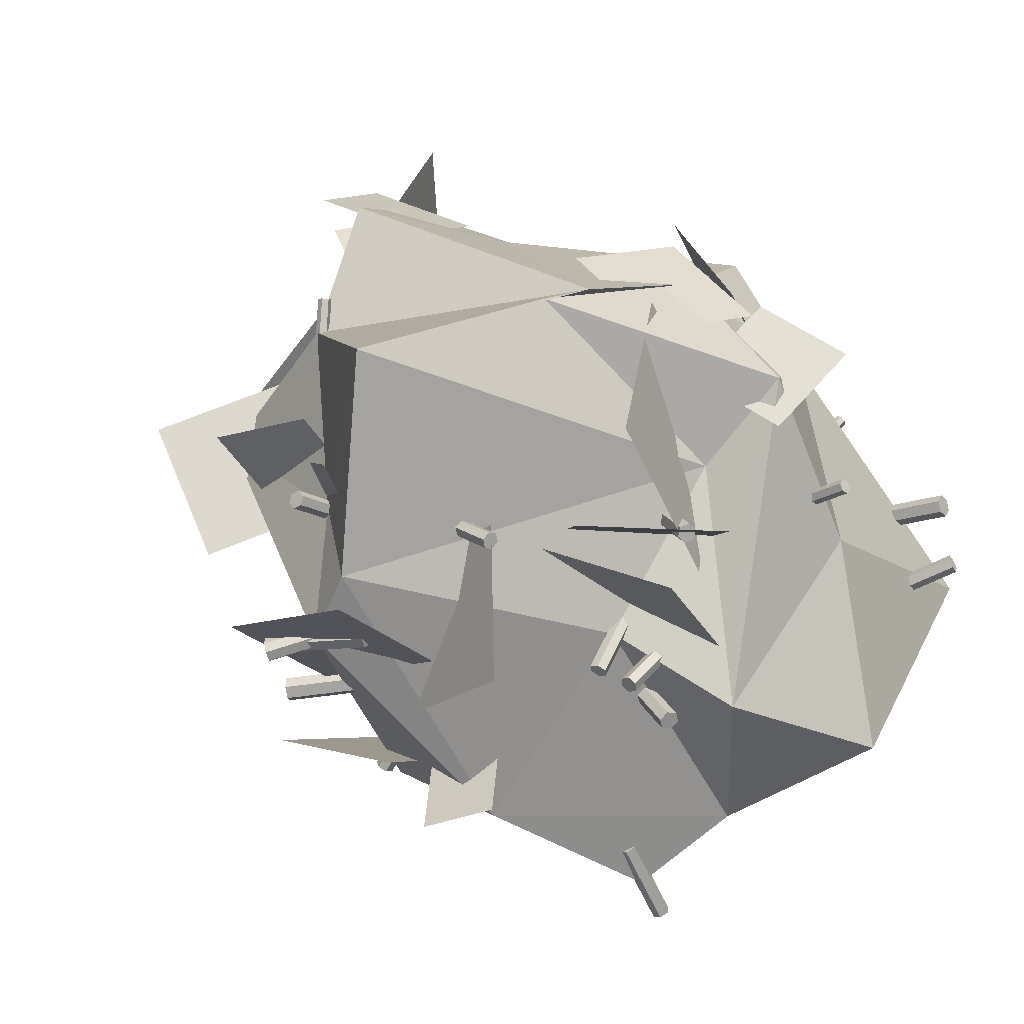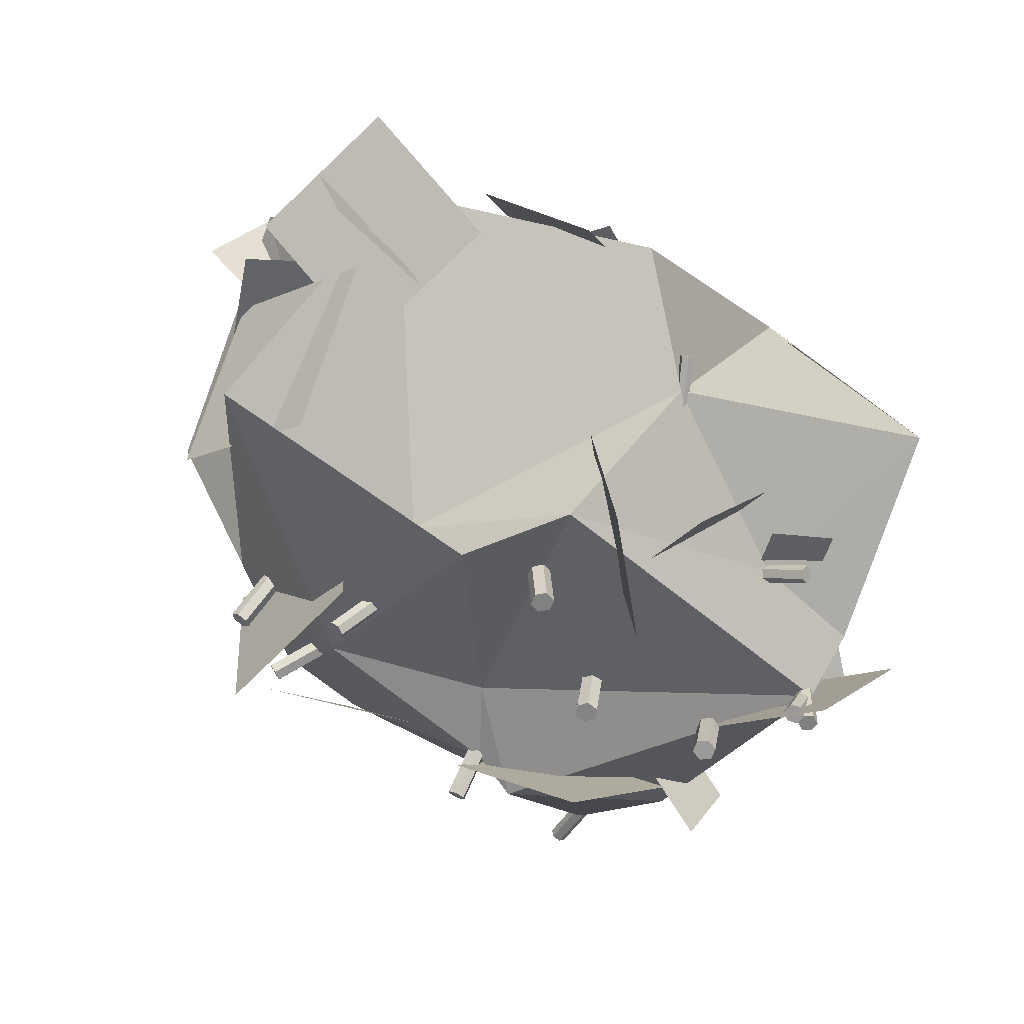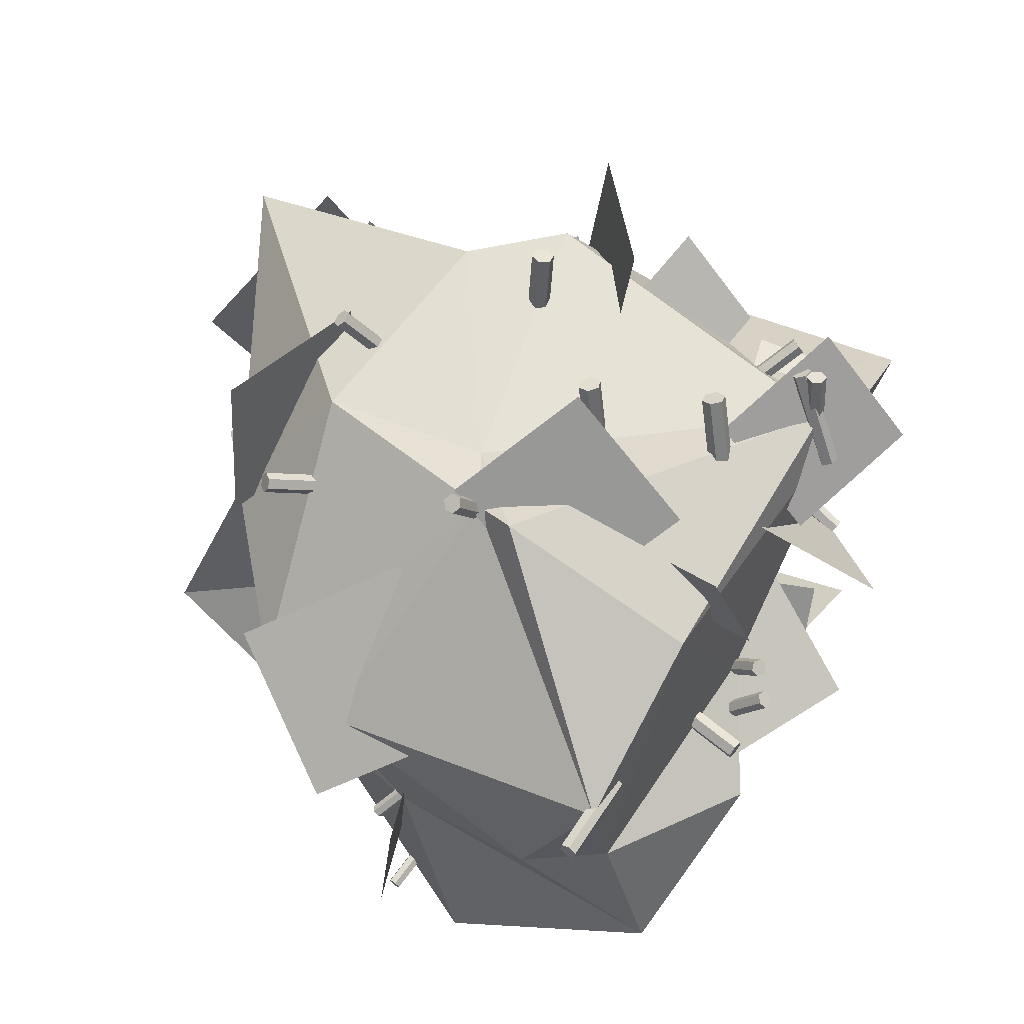
<metadata>
{"format":"obj","ext":"obj","renderer":"f3d","projection":"perspective","resolution":1024,"background":"white","views":[{"elev":-6.0,"azim":47.6,"up":"+Z"},{"elev":12.7,"azim":-43.5,"up":"+Z"},{"elev":-64.3,"azim":-43.9,"up":"+Z"}]}
</metadata>
<code>
o Icosphere
v -0.1516 -0.8153 0.5311
v 0.5247 -1.202 0.3511
v 0.684 -0.4424 0.5985
v 0.8068 -0.0753 0.08694
v 0.322 -1.089 -0.2736
v -0.6066 -0.7998 0.2176
v -0.7353 -0.2499 0.1032
v 0.1843 -1.078 -0.4416
v -0.4753 -0.2735 -0.4534
v 0.2213 -0.4095 -0.9645
v 1.013 0.0294 0.3429
v 0.8815 -0.04535 -0.6399
v -0.08643 -0.09156 0.9141
v 0.6193 0.0542 0.6888
v -1.335 -0.1061 0.5746
v -0.5776 -0.01397 1.1
v -0.4396 -0.2253 -0.7016
v -0.8802 -0.02658 -0.2953
v 0.5732 0.2603 -0.9697
v 0.3483 0.1025 -1.178
v 0.6591 0.5162 0.4835
v -0.418 0.8317 0.9469
v -0.8432 0.4729 -0.121
v -0.275 0.5998 -0.7448
v 0.9703 0.4938 -0.7582
v 0.2403 0.8251 0.5401
v 0.7598 1.16 -0.219
v -0.6598 1.007 0.1498
v -0.3784 0.601 0.04756
v 0.1947 0.8006 -0.4486
v -0.008964 1.007 0.0238
v 0.9423 0.3879 -0.1182
v 0.4993 0.5613 -0.7531
v -0.4989 0.6775 -0.5452
v -0.6505 0.3703 0.5131
v 0.3368 0.5787 0.8614
v 0.6283 -0.2936 -0.4213
v -0.3698 -0.2855 -0.8296
v -0.8257 -0.5675 0.09074
v -0.1316 -0.6651 0.9495
v 0.6394 -0.5845 0.5584
v 0.09626 -0.9633 -0.04521
f 25 33 30
f 27 25 30
f 27 30 31
f 24 34 29
f 30 24 29
f 30 29 31
f 23 35 28
f 29 23 28
f 29 28 31
f 22 36 26
f 28 22 26
f 28 26 31
f 21 32 27
f 26 21 27
f 26 27 31
f 19 33 25
f 12 19 25
f 12 25 32
f 17 34 24
f 20 17 24
f 20 24 33
f 15 35 23
f 18 15 23
f 18 23 34
f 13 36 22
f 16 13 22
f 16 22 35
f 11 32 21
f 14 11 21
f 14 21 36
f 10 38 20
f 19 10 20
f 19 20 33
f 9 39 18
f 17 9 18
f 17 18 34
f 7 40 16
f 15 7 16
f 15 16 35
f 3 41 14
f 13 3 14
f 13 14 36
f 4 37 12
f 11 4 12
f 11 12 32
f 8 38 10
f 5 8 10
f 5 10 37
f 6 39 9
f 8 6 9
f 8 9 38
f 1 40 7
f 6 1 7
f 6 7 39
f 2 42 5
f 4 2 5
f 4 5 37
f 2 41 3
f 1 2 3
f 1 3 40
f 32 25 27
f 33 24 30
f 34 23 29
f 35 22 28
f 36 21 26
f 37 19 12
f 38 17 20
f 39 15 18
f 40 13 16
f 41 11 14
f 37 10 19
f 38 9 17
f 39 7 15
f 40 3 13
f 41 4 11
f 42 8 5
f 42 6 8
f 42 1 6
f 41 2 4
f 42 2 1
o Plane
v 0.08647 0.583 -0.3131
v 0.3216 0.8977 -0.07027
v 0.1698 0.8198 -0.7007
v 0.405 1.134 -0.4579
f 43 44 46 45
o Plane
v -0.4203 0.6814 -0.5759
v -0.248 0.5271 -0.5738
v -0.4164 0.689 -0.3447
v -0.2441 0.5346 -0.3425
f 47 48 50 49
o Plane
v -0.4588 0.105 -0.6547
v -0.6323 0.6227 -0.6189
v 0.02048 0.2794 -0.853
v -0.1531 0.7971 -0.8172
f 51 52 54 53
o Plane
v -0.7799 0.4393 0.2915
v -0.9541 0.2581 0.4697
v -0.5376 0.386 0.4742
v -0.7118 0.2049 0.6525
f 55 56 58 57
o Plane
v -0.9872 -0.213 -0.05912
v -0.6712 0.1521 0.1226
v -1.156 0.1134 -0.4213
v -0.84 0.4785 -0.2395
f 59 60 62 61
o Plane
v -0.4218 0.05931 0.8537
v -0.3467 0.2959 0.3466
v -0.9256 0.3107 0.8964
v -0.8505 0.5472 0.3893
f 63 64 66 65
o Plane
v 1.034 0.002155 0.1918
v 1.114 0.2218 0.4245
v 0.7657 -0.08285 0.3643
v 0.8457 0.1368 0.597
f 67 68 70 69
o Plane
v 0.3401 0.4045 0.7983
v 0.5632 0.4294 0.5454
v 0.4941 0.1235 0.9065
v 0.7173 0.1484 0.6536
f 71 72 74 73
o Plane
v -0.6772 -0.2195 0.8451
v -0.9222 -0.1394 1.079
v -0.5083 0.07566 0.9208
v -0.7534 0.1558 1.155
f 75 76 78 77
o Plane
v -0.6058 0.04496 1.332
v -0.4897 -0.291 0.993
v -0.855 0.3 0.9941
v -0.7389 -0.03594 0.655
f 79 80 82 81
o Plane
v -0.8628 0.4057 0.7253
v -0.8461 -0.1292 0.9051
v -1.213 0.2548 0.3089
v -1.196 -0.2801 0.4886
f 83 84 86 85
o Plane
v 0.2826 -0.4401 -0.7407
v 0.05722 -0.5143 -0.7947
v 0.3659 -0.545 -0.9439
v 0.1405 -0.6192 -0.998
f 87 88 90 89
o Plane
v -0.0326 -0.8643 -0.5439
v 0.02403 -1.262 -0.4128
v 0.3827 -0.7942 -0.5106
v 0.4393 -1.192 -0.3795
f 91 92 94 93
o Plane
v 0.6779 -0.819 -0.5768
v 0.2276 -0.7474 -0.6621
v 0.6013 -0.7603 -0.1232
v 0.1511 -0.6886 -0.2084
f 95 96 98 97
o Plane
v -0.01131 -0.6401 -0.8025
v -0.06052 -0.1659 -0.7855
v -0.48 -0.6913 -0.7295
v -0.5292 -0.2171 -0.7125
f 99 100 102 101
o Plane
v 0.08375 -0.9053 -0.08888
v 0.2648 -0.9952 -0.1194
v 0.0631 -1.007 0.08744
v 0.2442 -1.097 0.05695
f 103 104 106 105
o Plane
v 0.7494 -0.5669 -0.1229
v 0.3822 -0.3018 -0.1044
v 1.014 -0.1992 -0.1349
v 0.647 0.06594 -0.1163
f 107 108 110 109
o Plane
v 0.8107 0.03385 -0.5021
v 0.3249 -0.09557 -0.347
v 0.993 -0.4209 -0.3103
v 0.5072 -0.5503 -0.1552
f 111 112 114 113
o Plane
v -0.6035 0.703 0.721
v -0.3575 0.6209 0.8354
v -0.5702 0.9606 0.8346
v -0.3242 0.8785 0.9489
f 115 116 118 117
o Plane
v -0.4865 -0.3045 1.113
v -0.1915 -0.1498 0.9756
v -0.3614 -0.6286 1.017
v -0.06639 -0.4739 0.8795
f 119 120 122 121
o Plane
v 0.7615 -0.2443 0.4877
v 0.4521 -0.2745 0.751
v 0.7979 0.1518 0.5759
v 0.4885 0.1216 0.8393
f 123 124 126 125
o Plane
v -0.4313 -0.7082 0.4232
v -0.6675 -1.052 0.2566
v -0.2593 -0.6289 0.01611
v -0.4956 -0.9724 -0.1506
f 127 128 130 129
o Plane
v -0.003355 -0.7194 0.00581
v -0.3583 -0.7812 -0.0213
v 0.02999 -1.006 0.2231
v -0.325 -1.068 0.196
f 131 132 134 133
o Plane
v 0.8197 -0.1219 -0.2354
v 0.9427 -0.5511 0.1444
v 0.6075 0.2048 0.2027
v 0.7305 -0.2245 0.5824
f 135 136 138 137
o Cylinder
v 0.5209 1.031 -0.06968
v 0.509 1.203 -0.1954
v 0.5001 1.027 -0.07299
v 0.4883 1.199 -0.1987
v 0.494 1.014 -0.08935
v 0.4822 1.187 -0.215
v 0.5086 1.006 -0.1024
v 0.4968 1.178 -0.2281
v 0.5294 1.01 -0.09908
v 0.5176 1.182 -0.2248
v 0.5355 1.022 -0.08273
v 0.5237 1.195 -0.2084
f 139 140 142 141
f 141 142 144 143
f 143 144 146 145
f 145 146 148 147
f 147 148 150 149
f 149 150 140 139
f 139 141 143 145 147 149
f 142 140 150 148 146 144
o Cylinder
v 0.2043 0.6895 -0.4264
v 0.1909 0.9042 -0.4208
v 0.1837 0.688 -0.4205
v 0.1702 0.9027 -0.4149
v 0.1683 0.6874 -0.4355
v 0.1548 0.9021 -0.4299
v 0.1735 0.6883 -0.4564
v 0.1601 0.903 -0.4508
v 0.1942 0.6898 -0.4622
v 0.1807 0.9044 -0.4566
v 0.2096 0.6903 -0.4472
v 0.1961 0.905 -0.4416
f 151 152 154 153
f 153 154 156 155
f 155 156 158 157
f 157 158 160 159
f 159 160 162 161
f 161 162 152 151
f 151 153 155 157 159 161
f 154 152 162 160 158 156
o Cylinder
v 0.5579 0.9097 0.01533
v 0.8994 0.9728 0.05416
v 0.5606 0.916 -0.01895
v 0.9022 0.979 0.01988
v 0.568 0.8898 -0.04094
v 0.9095 0.9529 -0.002112
v 0.5725 0.8574 -0.02867
v 0.9141 0.9205 0.01017
v 0.5698 0.8512 0.005608
v 0.9113 0.9142 0.04444
v 0.5625 0.8773 0.02761
v 0.904 0.9404 0.06644
f 163 164 166 165
f 165 166 168 167
f 167 168 170 169
f 169 170 172 171
f 171 172 174 173
f 173 174 164 163
f 163 165 167 169 171 173
f 166 164 174 172 170 168
o Cylinder
v 0.3673 0.8502 0.2447
v 0.4153 0.9994 0.3703
v 0.376 0.8602 0.2296
v 0.424 1.009 0.3552
v 0.3954 0.8573 0.2256
v 0.4435 1.006 0.3512
v 0.4062 0.8445 0.2367
v 0.4543 0.9936 0.3623
v 0.3975 0.8345 0.2518
v 0.4456 0.9837 0.3774
v 0.378 0.8374 0.2558
v 0.4261 0.9866 0.3815
f 175 176 178 177
f 177 178 180 179
f 179 180 182 181
f 181 182 184 183
f 183 184 186 185
f 185 186 176 175
f 175 177 179 181 183 185
f 178 176 186 184 182 180
o Cylinder
v 0.3772 0.04327 -1.05
v 0.3503 0.2203 -1.258
v 0.3499 0.04104 -1.049
v 0.3231 0.2181 -1.256
v 0.3368 0.02191 -1.063
v 0.31 0.199 -1.271
v 0.351 0.005005 -1.08
v 0.3242 0.1821 -1.287
v 0.3783 0.007227 -1.081
v 0.3514 0.1843 -1.289
v 0.3914 0.02636 -1.067
v 0.3645 0.2034 -1.274
f 187 188 190 189
f 189 190 192 191
f 191 192 194 193
f 193 194 196 195
f 195 196 198 197
f 197 198 188 187
f 187 189 191 193 195 197
f 190 188 198 196 194 192
o Cylinder
v -0.734 0.3025 -0.07209
v -0.9884 0.2895 -0.264
v -0.7498 0.3221 -0.05246
v -1.004 0.309 -0.2444
v -0.7672 0.31 -0.02858
v -1.022 0.297 -0.2205
v -0.7688 0.2785 -0.02434
v -1.023 0.2654 -0.2163
v -0.7529 0.2589 -0.04398
v -1.007 0.2458 -0.2359
v -0.7356 0.271 -0.06785
v -0.9899 0.2579 -0.2598
f 199 200 202 201
f 201 202 204 203
f 203 204 206 205
f 205 206 208 207
f 207 208 210 209
f 209 210 200 199
f 199 201 203 205 207 209
f 202 200 210 208 206 204
o Cylinder
v -0.6385 0.1639 -0.2849
v -0.8775 0.2905 -0.4178
v -0.6557 0.1409 -0.2759
v -0.8948 0.2675 -0.4087
v -0.6589 0.1166 -0.2934
v -0.8979 0.2432 -0.4262
v -0.6448 0.1152 -0.32
v -0.8838 0.2419 -0.4528
v -0.6275 0.1383 -0.3291
v -0.8666 0.2649 -0.4619
v -0.6244 0.1626 -0.3115
v -0.8634 0.2892 -0.4444
f 211 212 214 213
f 213 214 216 215
f 215 216 218 217
f 217 218 220 219
f 219 220 222 221
f 221 222 212 211
f 211 213 215 217 219 221
f 214 212 222 220 218 216
o Cylinder
v -0.3311 -0.1772 -0.5998
v -0.5162 -0.2005 -0.8282
v -0.3527 -0.1653 -0.5835
v -0.5377 -0.1886 -0.812
v -0.3703 -0.1825 -0.5675
v -0.5554 -0.2058 -0.7959
v -0.3665 -0.2118 -0.5676
v -0.5515 -0.2351 -0.796
v -0.345 -0.2237 -0.5838
v -0.53 -0.247 -0.8122
v -0.3273 -0.2065 -0.5999
v -0.5123 -0.2298 -0.8283
f 223 224 226 225
f 225 226 228 227
f 227 228 230 229
f 229 230 232 231
f 231 232 234 233
f 233 234 224 223
f 223 225 227 229 231 233
f 226 224 234 232 230 228
o Cylinder
v 0.8472 0.2638 -0.002091
v 1.07 0.2727 0.04379
v 0.8515 0.2687 -0.0239
v 1.074 0.2776 0.02198
v 0.8552 0.2519 -0.03881
v 1.078 0.2608 0.007075
v 0.8547 0.2302 -0.0319
v 1.077 0.2391 0.01398
v 0.8504 0.2253 -0.01009
v 1.073 0.2342 0.03579
v 0.8466 0.2421 0.004815
v 1.069 0.251 0.0507
f 235 236 238 237
f 237 238 240 239
f 239 240 242 241
f 241 242 244 243
f 243 244 246 245
f 245 246 236 235
f 235 237 239 241 243 245
f 238 236 246 244 242 240
o Cylinder
v -0.4675 -0.4906 0.02701
v -0.68 -0.7422 -0.07527
v -0.4894 -0.4824 0.05237
v -0.7019 -0.734 -0.0499
v -0.4864 -0.4975 0.08326
v -0.6989 -0.7491 -0.01902
v -0.4615 -0.5207 0.08878
v -0.6741 -0.7724 -0.0135
v -0.4396 -0.5289 0.06341
v -0.6522 -0.7805 -0.03887
v -0.4426 -0.5138 0.03253
v -0.6552 -0.7655 -0.06975
f 247 248 250 249
f 249 250 252 251
f 251 252 254 253
f 253 254 256 255
f 255 256 258 257
f 257 258 248 247
f 247 249 251 253 255 257
f 250 248 258 256 254 252
o Cylinder
v 0.2654 -0.9428 -0.4214
v 0.06109 -1.145 -0.5088
v 0.2503 -0.9387 -0.3958
v 0.04603 -1.141 -0.4832
v 0.2567 -0.9555 -0.3717
v 0.05239 -1.158 -0.4591
v 0.2781 -0.9765 -0.3733
v 0.07383 -1.179 -0.4608
v 0.2932 -0.9807 -0.399
v 0.08889 -1.183 -0.4864
v 0.2868 -0.9638 -0.423
v 0.08252 -1.166 -0.5104
f 259 260 262 261
f 261 262 264 263
f 263 264 266 265
f 265 266 268 267
f 267 268 270 269
f 269 270 260 259
f 259 261 263 265 267 269
f 262 260 270 268 266 264
o Cylinder
v -0.1335 -0.439 -0.4068
v -0.3978 -0.657 -0.4958
v -0.1552 -0.4218 -0.3847
v -0.4195 -0.6399 -0.4737
v -0.1579 -0.4323 -0.351
v -0.4222 -0.6503 -0.44
v -0.139 -0.4599 -0.3394
v -0.4033 -0.6779 -0.4284
v -0.1174 -0.4771 -0.3615
v -0.3817 -0.6951 -0.4506
v -0.1146 -0.4666 -0.3953
v -0.379 -0.6847 -0.4843
f 271 272 274 273
f 273 274 276 275
f 275 276 278 277
f 277 278 280 279
f 279 280 282 281
f 281 282 272 271
f 271 273 275 277 279 281
f 274 272 282 280 278 276
o Cylinder
v 0.131 -0.692 -0.5753
v -0.1458 -0.9116 -0.6148
v 0.1148 -0.6765 -0.5478
v -0.162 -0.8961 -0.5872
v 0.1199 -0.6889 -0.5149
v -0.1569 -0.9085 -0.5543
v 0.1413 -0.7168 -0.5095
v -0.1355 -0.9364 -0.5489
v 0.1575 -0.7323 -0.5371
v -0.1193 -0.9519 -0.5765
v 0.1524 -0.7199 -0.57
v -0.1244 -0.9395 -0.6094
f 283 284 286 285
f 285 286 288 287
f 287 288 290 289
f 289 290 292 291
f 291 292 294 293
f 293 294 284 283
f 283 285 287 289 291 293
f 286 284 294 292 290 288
o Cylinder
v 0.3002 -0.9691 -0.467
v 0.02566 -1.114 -0.4783
v 0.2949 -0.9613 -0.4374
v 0.02032 -1.106 -0.4487
v 0.3039 -0.9802 -0.4145
v 0.02933 -1.125 -0.4258
v 0.3182 -1.007 -0.4211
v 0.04369 -1.152 -0.4325
v 0.3236 -1.015 -0.4507
v 0.04903 -1.159 -0.462
v 0.3146 -0.9958 -0.4737
v 0.04002 -1.14 -0.485
f 295 296 298 297
f 297 298 300 299
f 299 300 302 301
f 301 302 304 303
f 303 304 306 305
f 305 306 296 295
f 295 297 299 301 303 305
f 298 296 306 304 302 300
o Cylinder
v 0.3708 -0.7439 -0.06298
v 0.6223 -0.7614 -0.1494
v 0.364 -0.7312 -0.08544
v 0.6154 -0.7488 -0.1719
v 0.3557 -0.7452 -0.1066
v 0.6072 -0.7627 -0.193
v 0.3543 -0.7718 -0.1053
v 0.6058 -0.7893 -0.1917
v 0.3612 -0.7844 -0.0828
v 0.6126 -0.8019 -0.1692
v 0.3694 -0.7704 -0.06166
v 0.6209 -0.7879 -0.1481
f 307 308 310 309
f 309 310 312 311
f 311 312 314 313
f 313 314 316 315
f 315 316 318 317
f 317 318 308 307
f 307 309 311 313 315 317
f 310 308 318 316 314 312
o Cylinder
v 0.6276 -0.08534 -0.01479
v 0.8837 -0.1996 -0.1196
v 0.6169 -0.08385 -0.04269
v 0.873 -0.1981 -0.1475
v 0.6018 -0.107 -0.05418
v 0.8579 -0.2213 -0.159
v 0.5975 -0.1317 -0.03777
v 0.8536 -0.246 -0.1426
v 0.6083 -0.1332 -0.009876
v 0.8644 -0.2474 -0.1147
v 0.6233 -0.11 0.001615
v 0.8794 -0.2243 -0.1032
f 319 320 322 321
f 321 322 324 323
f 323 324 326 325
f 325 326 328 327
f 327 328 330 329
f 329 330 320 319
f 319 321 323 325 327 329
f 322 320 330 328 326 324
o Cylinder
v -0.1544 -0.7882 0.4314
v -0.1311 -0.7913 0.6358
v -0.134 -0.7891 0.4291
v -0.1107 -0.7922 0.6335
v -0.1246 -0.8074 0.4278
v -0.1013 -0.8104 0.6322
v -0.1356 -0.8247 0.4287
v -0.1123 -0.8278 0.6331
v -0.156 -0.8238 0.4311
v -0.1327 -0.8269 0.6355
v -0.1654 -0.8056 0.4324
v -0.1421 -0.8086 0.6368
f 331 332 334 333
f 333 334 336 335
f 335 336 338 337
f 337 338 340 339
f 339 340 342 341
f 341 342 332 331
f 331 333 335 337 339 341
f 334 332 342 340 338 336
o Cylinder
v 0.6909 0.8468 -0.2497
v 0.9377 0.9513 -0.1463
v 0.7 0.8517 -0.2764
v 0.9468 0.9562 -0.1731
v 0.7145 0.8314 -0.2906
v 0.9614 0.9359 -0.1872
v 0.7199 0.8061 -0.278
v 0.9668 0.9106 -0.1746
v 0.7108 0.8012 -0.2512
v 0.9576 0.9057 -0.1478
v 0.6962 0.8216 -0.237
v 0.9431 0.9261 -0.1337
f 343 344 346 345
f 345 346 348 347
f 347 348 350 349
f 349 350 352 351
f 351 352 354 353
f 353 354 344 343
f 343 345 347 349 351 353
f 346 344 354 352 350 348
o Cylinder
v 0.7215 -0.09142 -0.4226
v 0.7434 -0.3165 -0.5729
v 0.7105 -0.07839 -0.4437
v 0.7323 -0.3035 -0.594
v 0.6836 -0.07863 -0.4473
v 0.7054 -0.3037 -0.5976
v 0.6677 -0.09191 -0.4297
v 0.6895 -0.317 -0.58
v 0.6787 -0.1049 -0.4086
v 0.7006 -0.33 -0.5589
v 0.7056 -0.1047 -0.405
v 0.7275 -0.3298 -0.5554
f 355 356 358 357
f 357 358 360 359
f 359 360 362 361
f 361 362 364 363
f 363 364 366 365
f 365 366 356 355
f 355 357 359 361 363 365
f 358 356 366 364 362 360
o Cylinder
v 0.6528 -0.2028 -0.3193
v 0.6681 -0.3667 -0.5344
v 0.637 -0.1858 -0.3334
v 0.6524 -0.3497 -0.5485
v 0.6101 -0.1888 -0.333
v 0.6255 -0.3527 -0.5481
v 0.5989 -0.2088 -0.3186
v 0.6142 -0.3727 -0.5337
v 0.6146 -0.2258 -0.3045
v 0.63 -0.3897 -0.5196
v 0.6416 -0.2228 -0.3048
v 0.6569 -0.3867 -0.52
f 367 368 370 369
f 369 370 372 371
f 371 372 374 373
f 373 374 376 375
f 375 376 378 377
f 377 378 368 367
f 367 369 371 373 375 377
f 370 368 378 376 374 372
o Cylinder
v -0.7435 -0.1788 -0.1016
v -1.014 -0.1907 -0.1951
v -0.7528 -0.1717 -0.07554
v -1.023 -0.1835 -0.169
v -0.7586 -0.1921 -0.05634
v -1.029 -0.2039 -0.1498
v -0.755 -0.2196 -0.06321
v -1.025 -0.2315 -0.1567
v -0.7456 -0.2267 -0.08929
v -1.016 -0.2386 -0.1828
v -0.7399 -0.2063 -0.1085
v -1.01 -0.2182 -0.202
f 379 380 382 381
f 381 382 384 383
f 383 384 386 385
f 385 386 388 387
f 387 388 390 389
f 389 390 380 379
f 379 381 383 385 387 389
f 382 380 390 388 386 384
o Cylinder
v 0.4901 -0.07445 -0.5045
v 0.748 -0.149 -0.6575
v 0.4809 -0.05732 -0.5285
v 0.7387 -0.1319 -0.6815
v 0.4639 -0.07007 -0.5509
v 0.7217 -0.1446 -0.7039
v 0.4561 -0.09995 -0.5494
v 0.714 -0.1745 -0.7024
v 0.4654 -0.1171 -0.5254
v 0.7233 -0.1916 -0.6784
v 0.4824 -0.1043 -0.503
v 0.7403 -0.1789 -0.656
f 391 392 394 393
f 393 394 396 395
f 395 396 398 397
f 397 398 400 399
f 399 400 402 401
f 401 402 392 391
f 391 393 395 397 399 401
f 394 392 402 400 398 396
o Cylinder
v 0.07114 -0.8356 -0.09804
v 0.1142 -1.104 -0.06173
v 0.05033 -0.8365 -0.08018
v 0.09335 -1.105 -0.04387
v 0.05496 -0.8321 -0.05348
v 0.09798 -1.101 -0.01717
v 0.0804 -0.8269 -0.04465
v 0.1234 -1.095 -0.008333
v 0.1012 -0.826 -0.06251
v 0.1442 -1.095 -0.02619
v 0.09658 -0.8303 -0.08921
v 0.1396 -1.099 -0.05289
f 403 404 406 405
f 405 406 408 407
f 407 408 410 409
f 409 410 412 411
f 411 412 414 413
f 413 414 404 403
f 403 405 407 409 411 413
f 406 404 414 412 410 408

</code>
